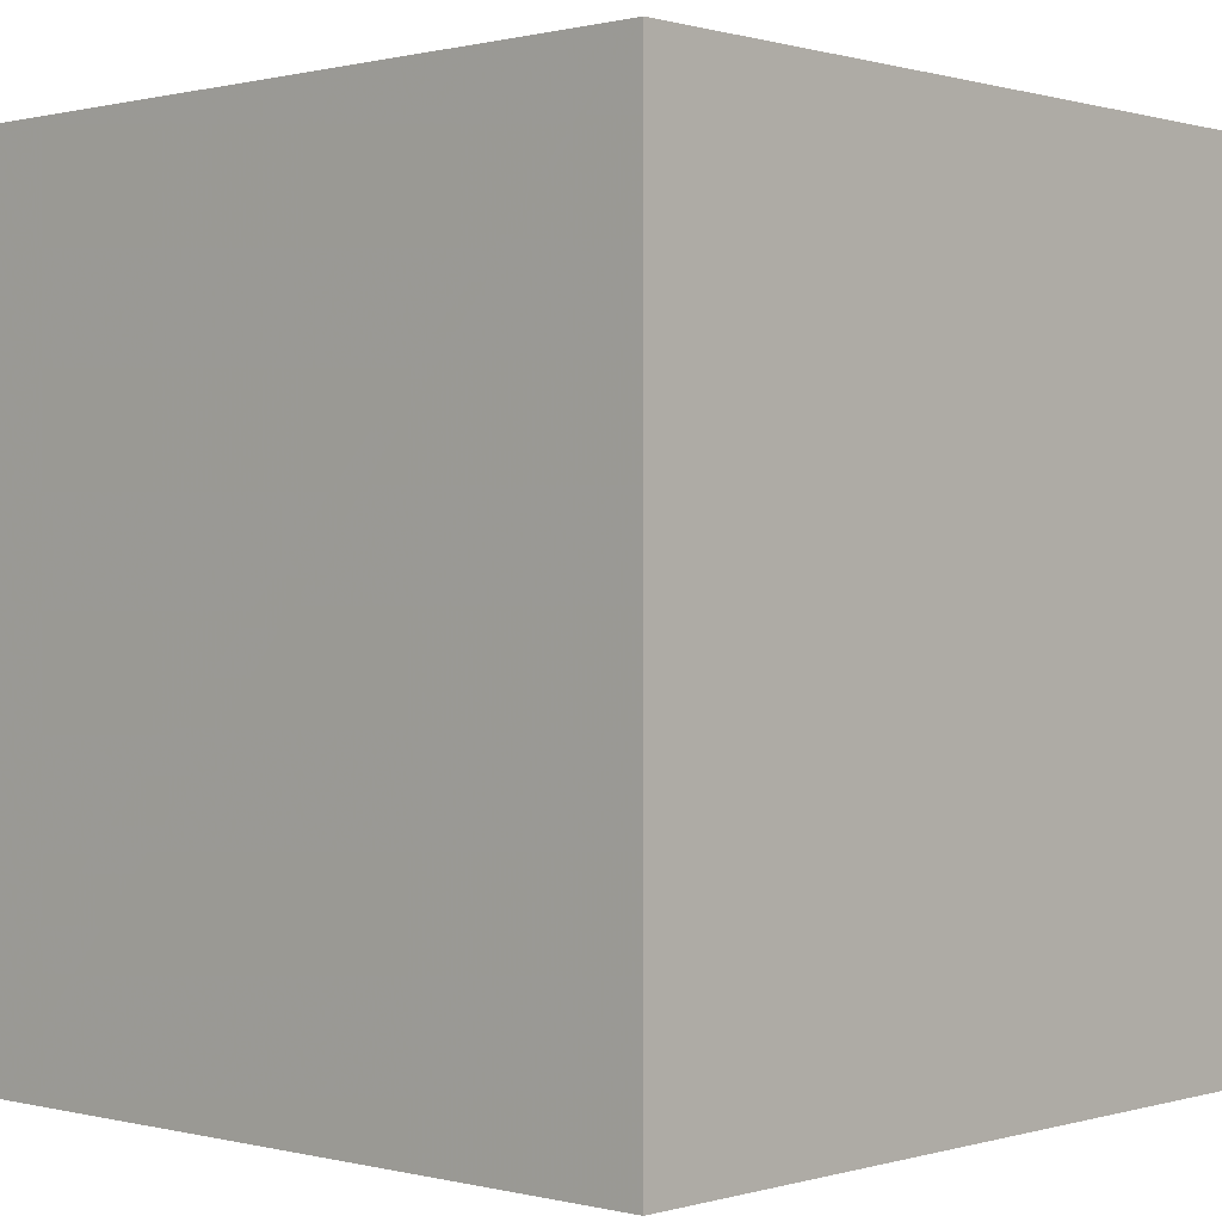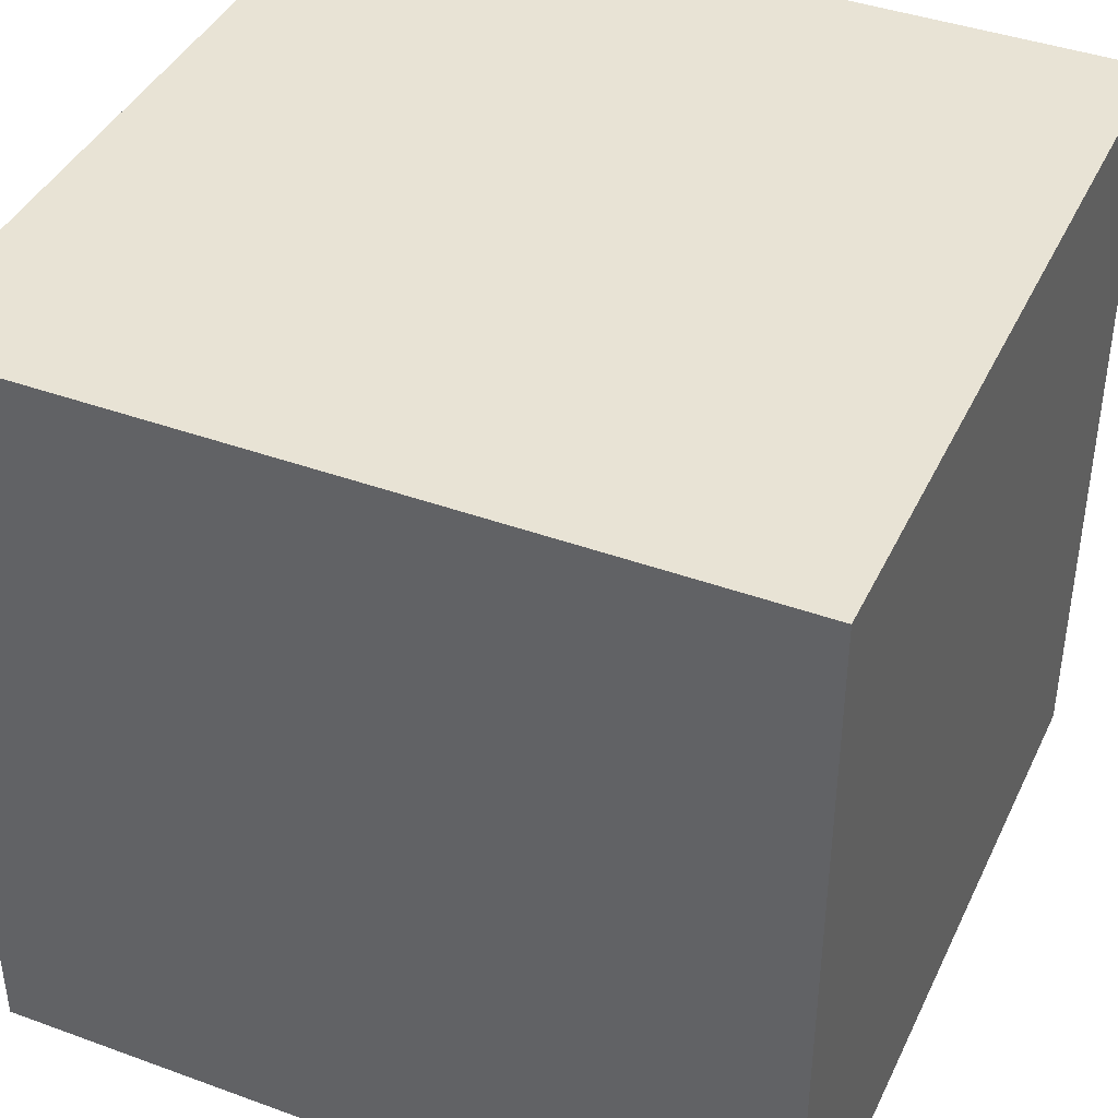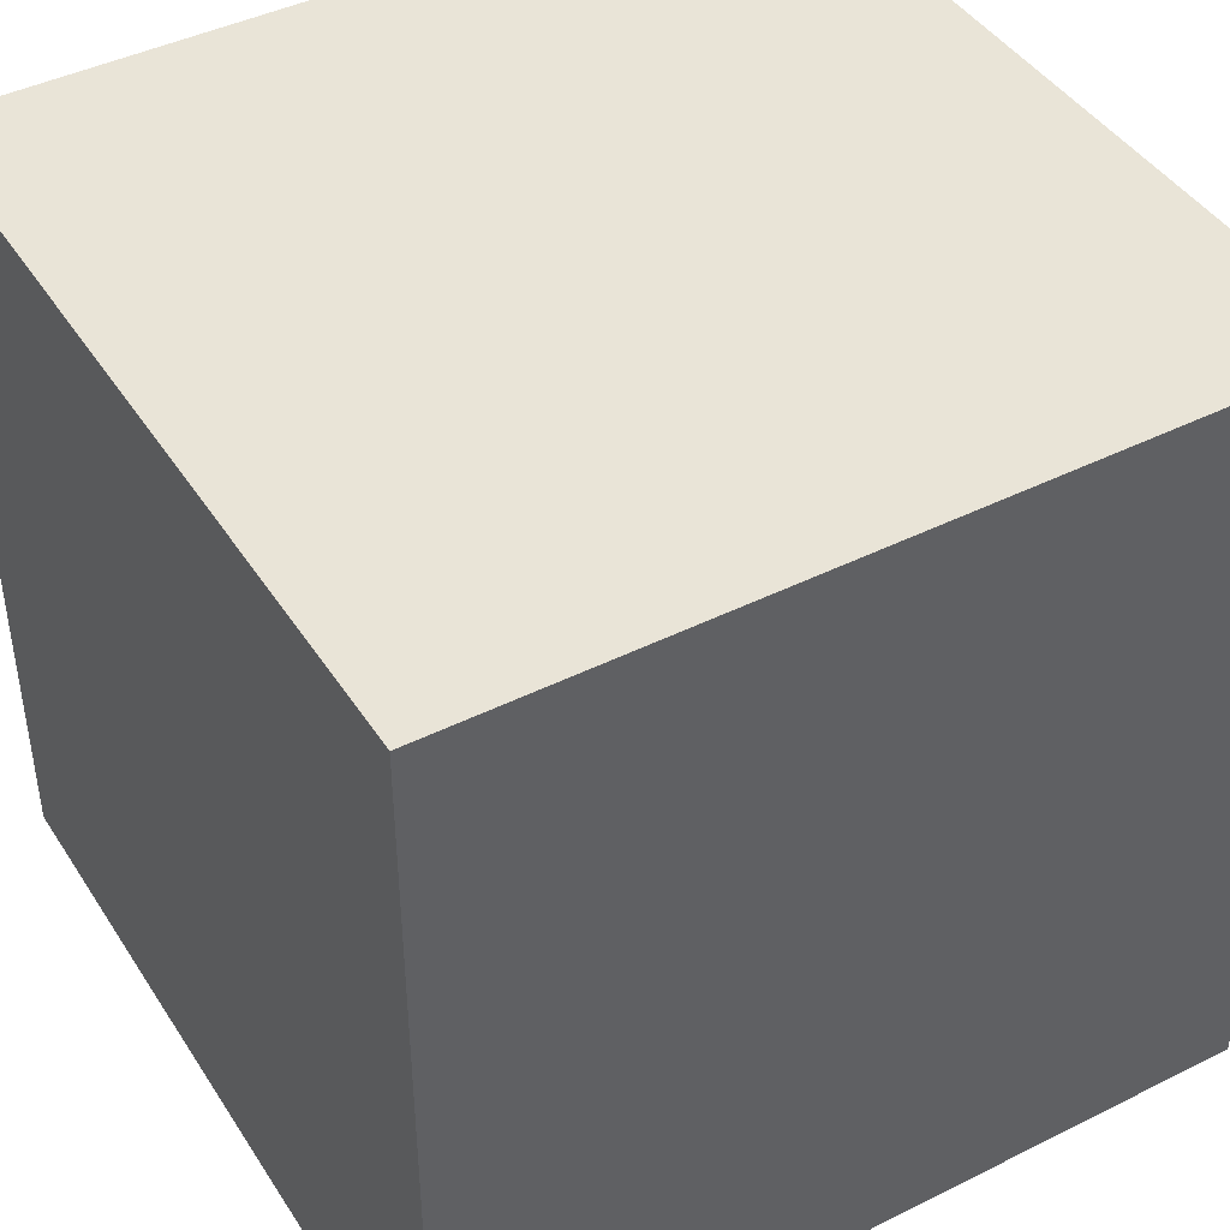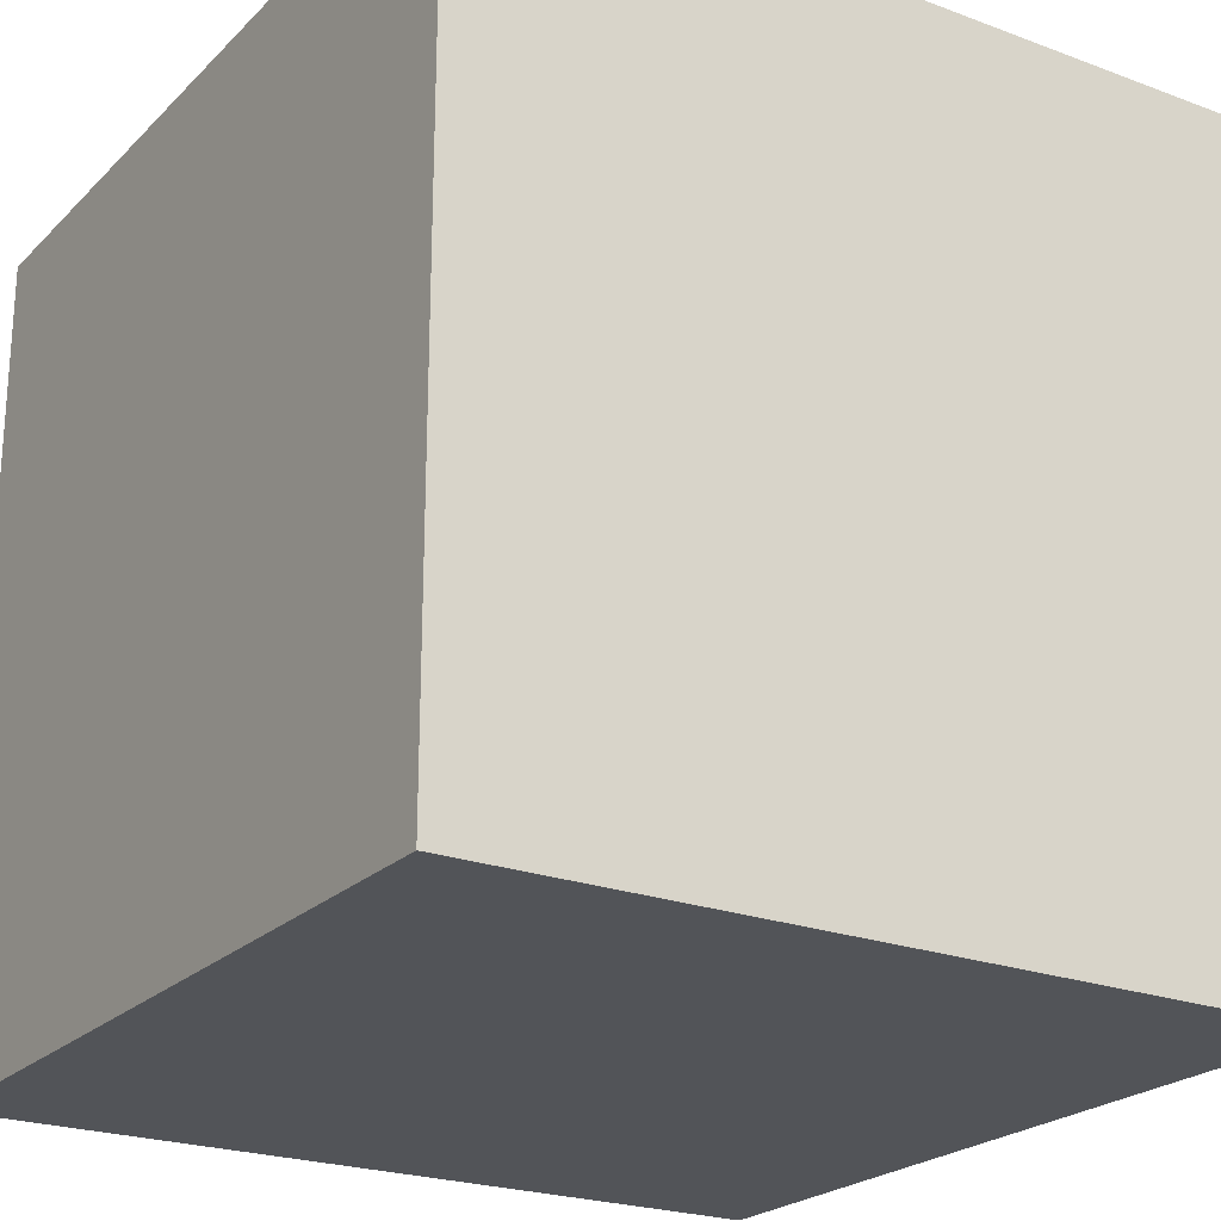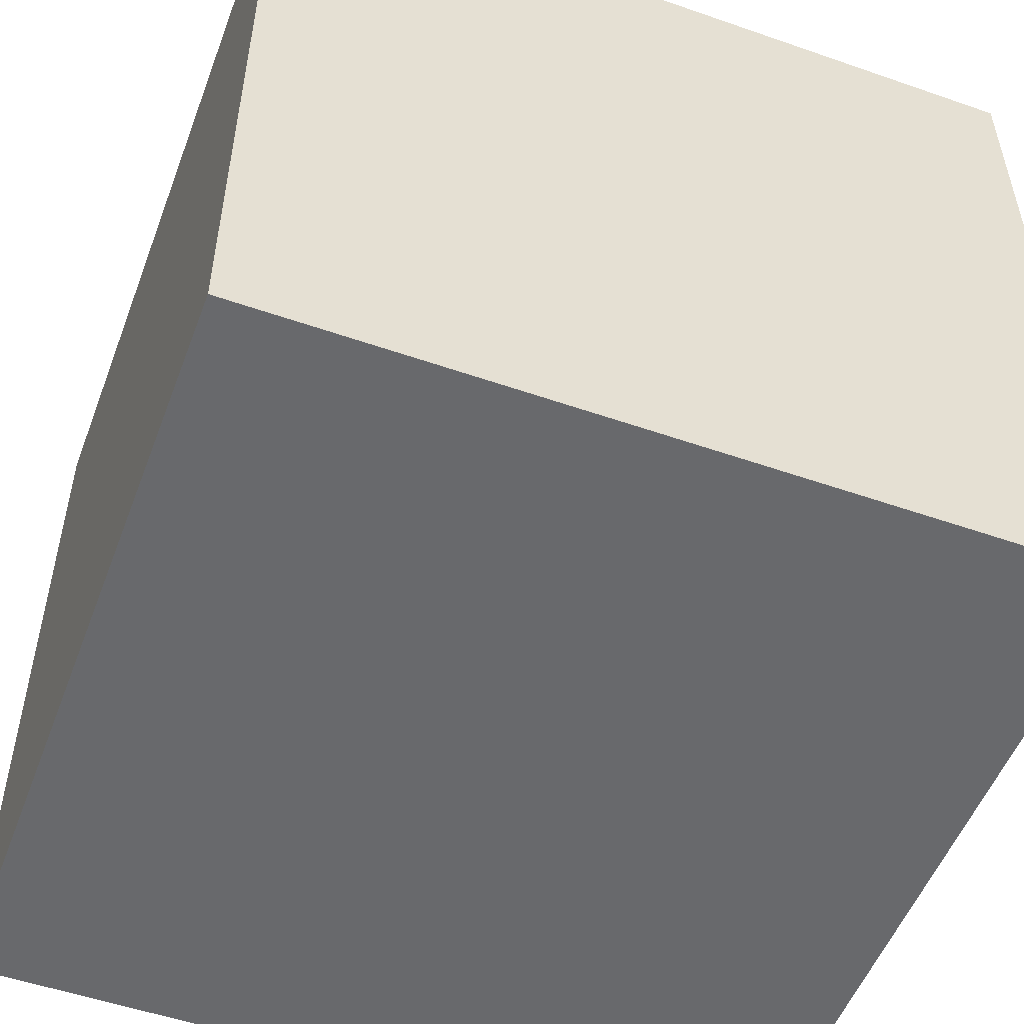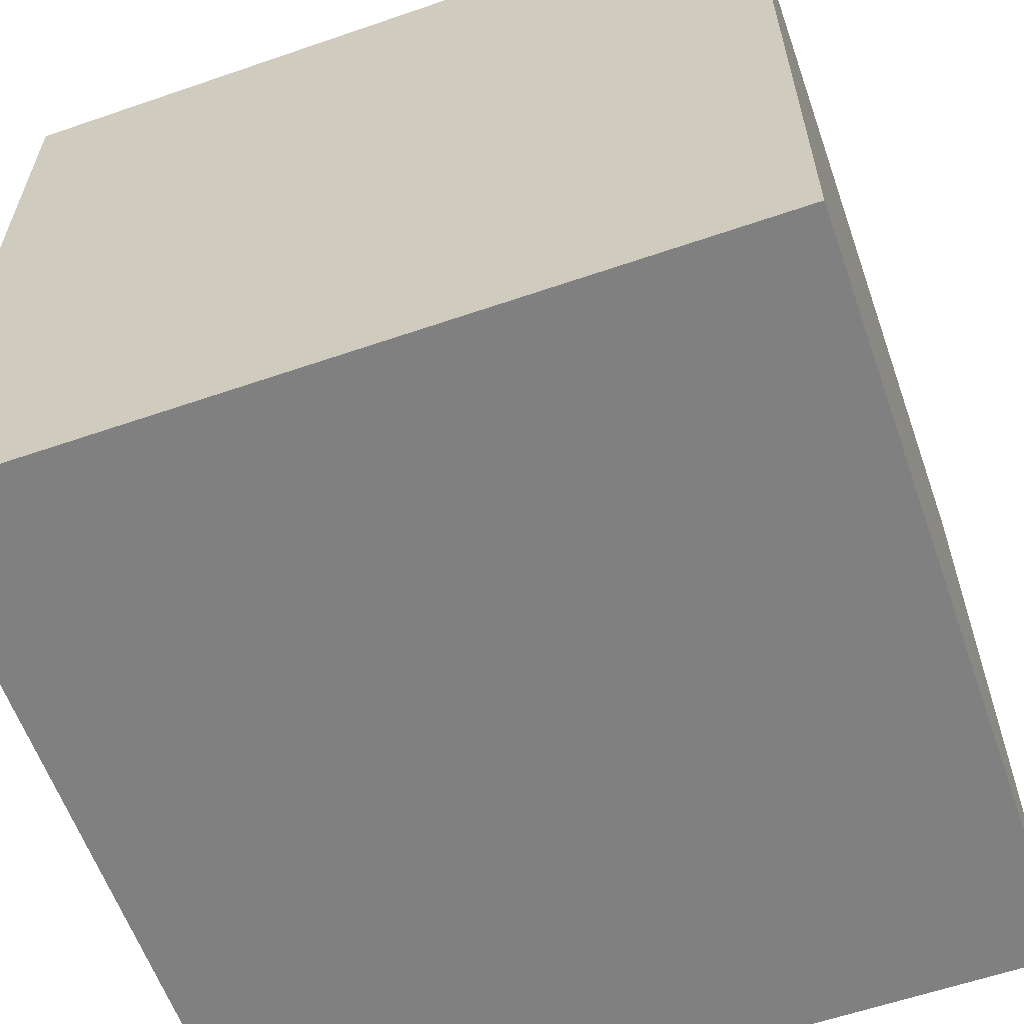
<metadata>
{"format":"obj","ext":"obj","renderer":"f3d","projection":"perspective","resolution":1024,"background":"white","views":[{"elev":0.4,"azim":-47.2,"up":"+Y"},{"elev":41.1,"azim":23.9,"up":"+Y"},{"elev":43.4,"azim":149.5,"up":"+Z"},{"elev":-23.0,"azim":57.6,"up":"+Z"},{"elev":-52.8,"azim":159.5,"up":"+Y"},{"elev":-60.2,"azim":-70.6,"up":"+Y"}]}
</metadata>
<code>
o obj_0
v -4 		-30 		20
v -4 		-30 		0
v -4 		-10 		0
v -4 		-10 		20
v -24 		-10 		0
v -24 		-10 		20
v -24 		-30 		0
v -24 		-30 		20
g group_0_15277357
f 1 2 3
f 1 3 4
f 4 3 5
f 4 5 6
f 2 7 5
f 2 5 3
f 8 7 2
f 8 2 1
f 4 6 8
f 4 8 1
f 6 5 7
f 6 7 8

</code>
